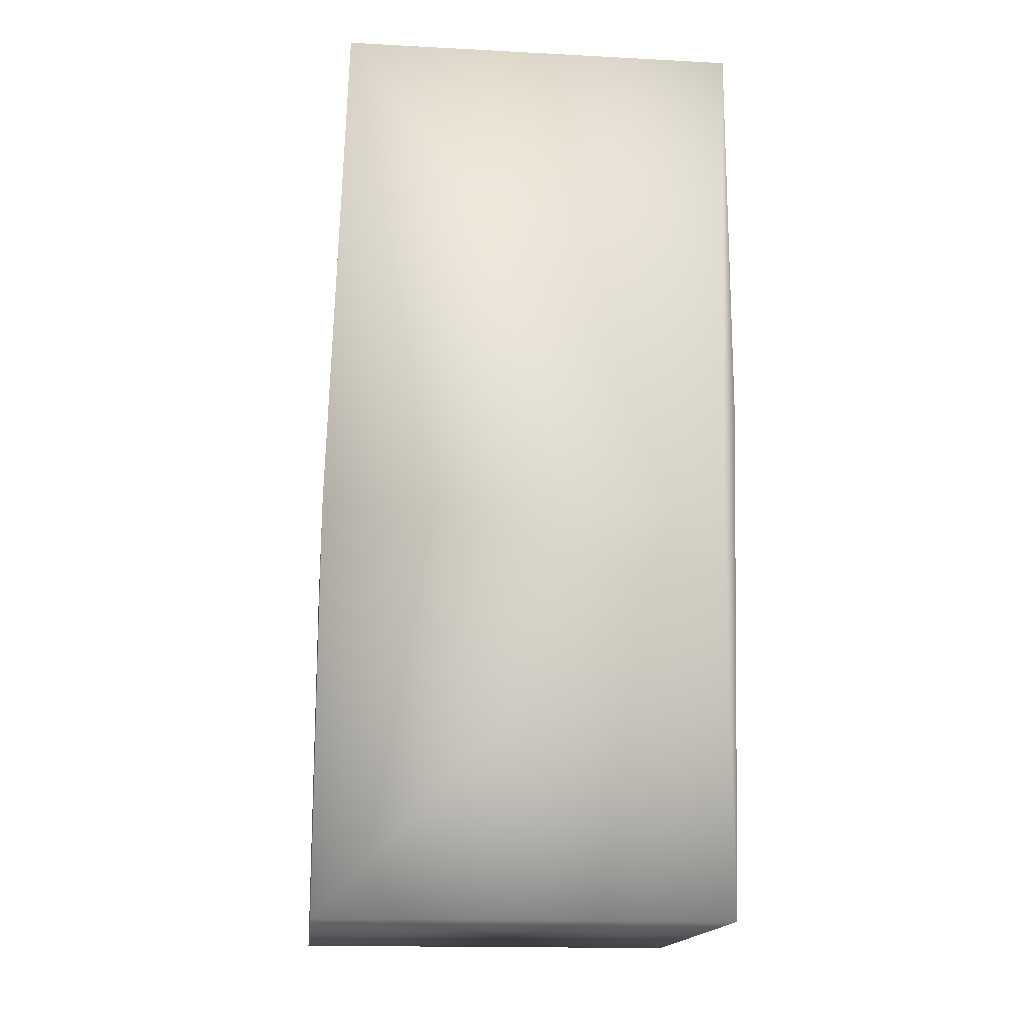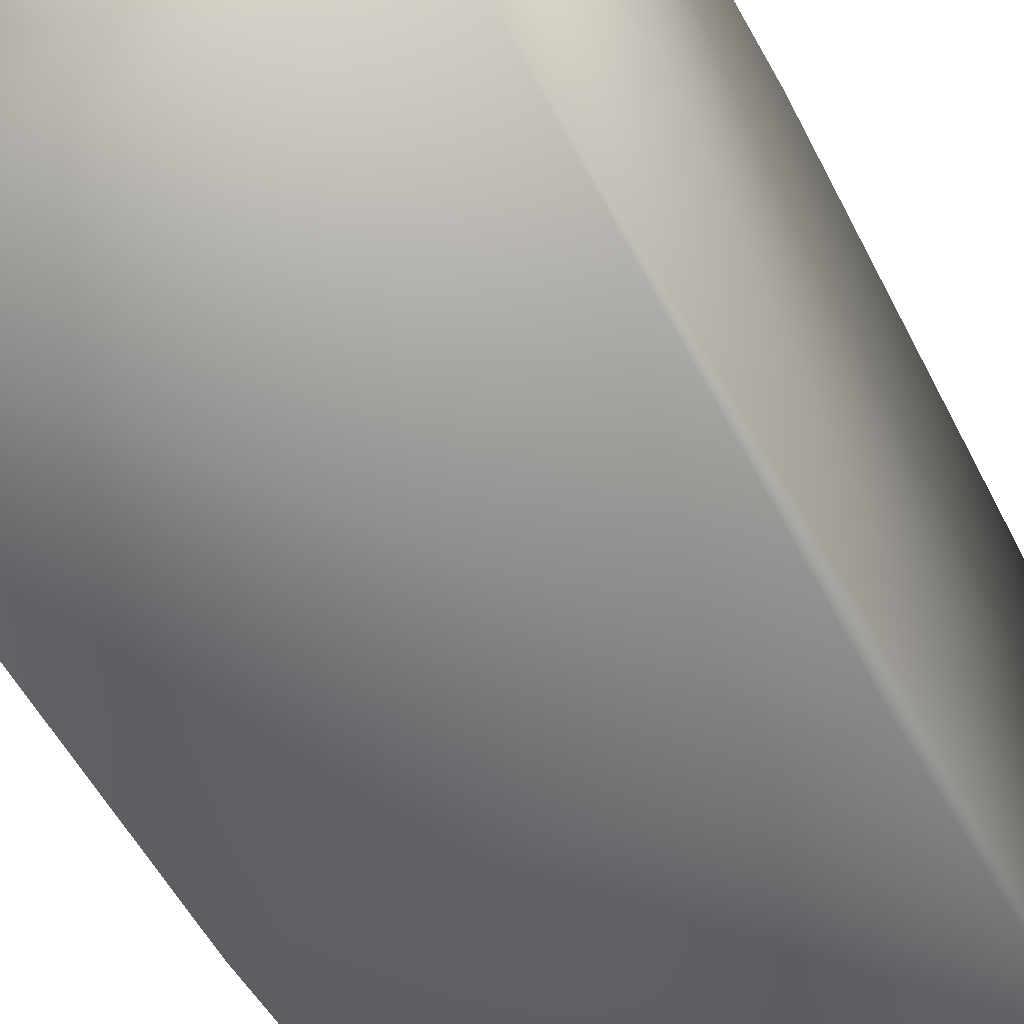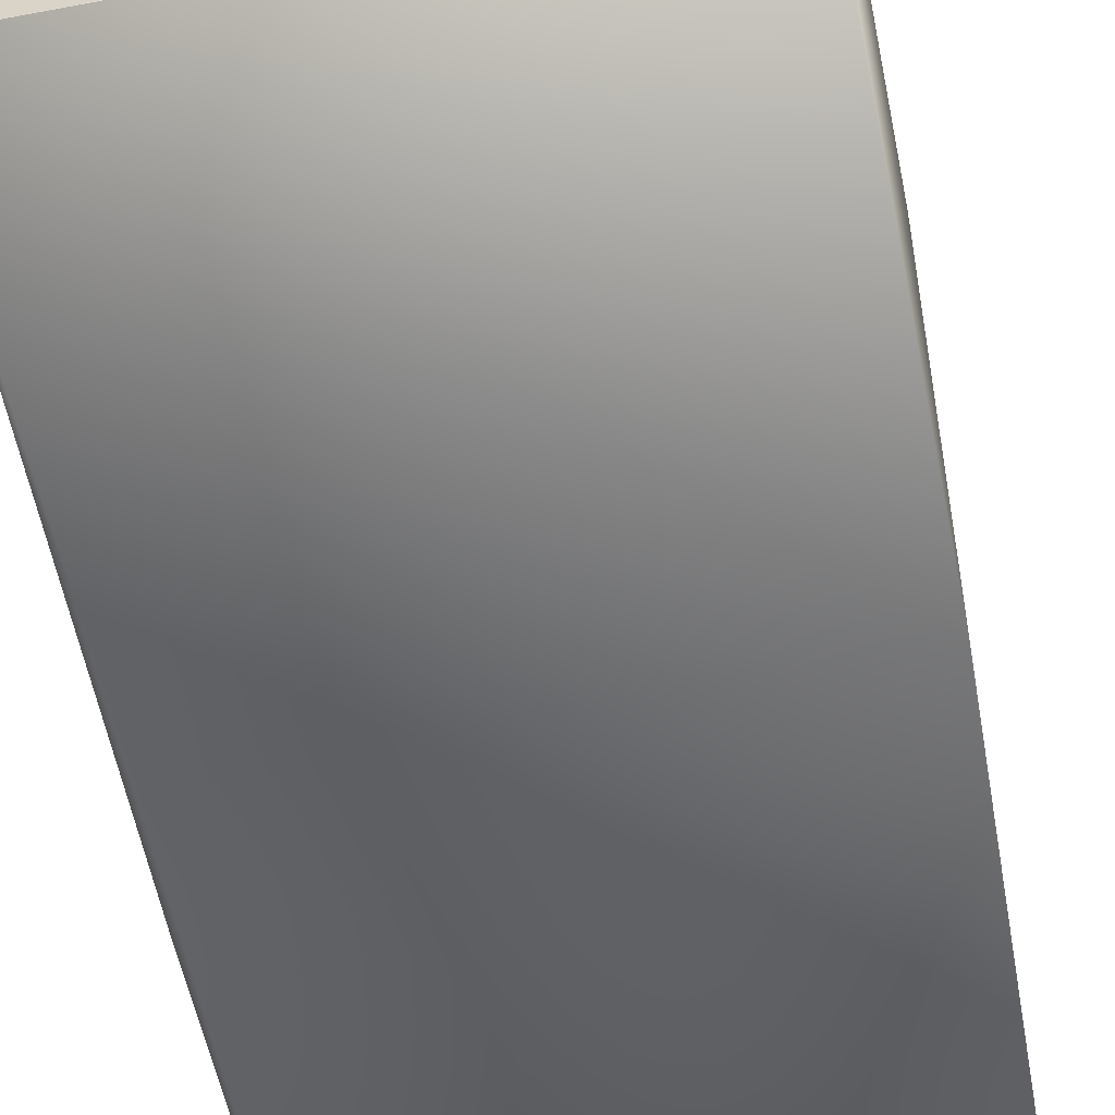
<metadata>
{"format":"obj","ext":"obj","renderer":"f3d","projection":"perspective","resolution":1024,"background":"white","views":[{"elev":-16.4,"azim":-96.1,"up":"+Z"},{"elev":-48.4,"azim":-153.0,"up":"+Y"},{"elev":-55.4,"azim":11.4,"up":"+Y"}]}
</metadata>
<code>
v 0.05 0.05 0.2064
v 0.05 0.05 0.1064
v -0.05 0.05 0.2064
v -0.04687 0.04607 0.3348
v 0.05367 0.04607 0.3348
v 0.05367 0.04607 0.2348
v 0.05 -0.05 0.1064
v -0.05 0.05 0.1064
v -0.05 -0.05 0.1064
v 0.05367 -0.05437 0.2348
v 0.05367 -0.05437 0.2348
v 0.05367 -0.05437 0.2348
v -0.04687 -0.05437 0.2348
v -0.05 -0.05 0.2064
v -0.04687 0.04607 0.3348
v -0.04687 0.04607 0.3348
v -0.04687 -0.05437 0.3348
v 0.05341 0.04585 0.3348
v 0.05342 0.04585 0.3348
v 0.05342 0.04585 0.3348
v 0.05343 0.04586 0.3348
v 0.05344 0.04587 0.3348
v 0.05345 0.04588 0.3348
v 0.05346 0.04589 0.3348
v 0.05347 0.04589 0.3348
v 0.05347 0.0459 0.3348
v 0.05348 0.0459 0.3348
v 0.05348 0.04591 0.3348
v 0.05349 0.04591 0.3348
v 0.05349 0.04591 0.3348
v 0.0535 0.04592 0.3348
v 0.0535 0.04592 0.3348
v 0.05351 0.04593 0.3348
v 0.05351 0.04593 0.3348
v 0.05352 0.04593 0.3348
v 0.05352 0.04594 0.3348
v 0.05353 0.04594 0.3348
v 0.05353 0.04595 0.3348
v 0.05354 0.04595 0.3348
v 0.05354 0.04596 0.3348
v 0.05355 0.04596 0.3348
v 0.05355 0.04597 0.3348
v 0.05356 0.04597 0.3348
v 0.05356 0.04598 0.3348
v 0.05357 0.04598 0.3348
v 0.05357 0.04598 0.3348
v 0.05358 0.04599 0.3348
v 0.05359 0.04599 0.3348
v 0.05359 0.046 0.3348
v 0.05359 0.046 0.3348
v 0.0536 0.04601 0.3348
v 0.0536 0.04601 0.3348
v 0.05361 0.04601 0.3348
v 0.05361 0.04602 0.3348
v 0.05362 0.04602 0.3348
v 0.05362 0.04603 0.3348
v 0.05362 0.04603 0.3348
v 0.05363 0.04603 0.3348
v 0.05363 0.04603 0.3348
v 0.05364 0.04604 0.3348
v 0.05364 0.04604 0.3348
v 0.05364 0.04604 0.3348
v 0.05365 0.04605 0.3348
v 0.05365 0.04605 0.3348
v 0.05365 0.04605 0.3348
v 0.05366 0.04605 0.3348
v 0.05366 0.04606 0.3348
v 0.05366 0.04606 0.3348
v -0.04659 0.04594 0.3348
v 0.05341 -0.05416 0.3348
v 0.05342 -0.05416 0.3348
v 0.05342 -0.05415 0.3348
v 0.05343 -0.05415 0.3348
v 0.05343 -0.05415 0.3348
v 0.05343 -0.05414 0.3348
v 0.05344 -0.05414 0.3348
v 0.05344 -0.05414 0.3348
v 0.05345 -0.05414 0.3348
v 0.05345 -0.05413 0.3348
v 0.05346 -0.05413 0.3348
v 0.05346 -0.05413 0.3348
v 0.05347 -0.05413 0.3348
v 0.05347 -0.05413 0.3348
v 0.05348 -0.05413 0.3348
v 0.05348 -0.05413 0.3348
v 0.05349 -0.05413 0.3348
v 0.05349 -0.05414 0.3348
v 0.0535 -0.05414 0.3348
v 0.0535 -0.05414 0.3348
v 0.05351 -0.05414 0.3348
v 0.05351 -0.05415 0.3348
v 0.05352 -0.05415 0.3348
v -0.04658 0.04586 0.3348
v -0.04656 -0.05413 0.3348
v -0.04658 0.04587 0.3348
v -0.04657 0.04587 0.3348
v -0.04657 0.04587 0.3348
v -0.04657 0.04588 0.3348
v -0.04657 0.04588 0.3348
v -0.04656 0.04589 0.3348
v -0.04656 0.04589 0.3348
v -0.04656 0.04589 0.3348
v -0.04656 0.0459 0.3348
v -0.04656 0.0459 0.3348
v -0.04656 0.04591 0.3348
v -0.04657 0.04591 0.3348
v -0.04657 0.04591 0.3348
v -0.04657 0.04592 0.3348
v -0.04657 0.04592 0.3348
v -0.04658 0.04593 0.3348
v -0.04658 0.04593 0.3348
v -0.04659 0.04593 0.3348
v 0.05343 0.04586 0.3348
v 0.05352 -0.05416 0.3348
v 0.05343 0.04587 0.3348
v 0.05344 0.04587 0.3348
v 0.05345 0.04588 0.3348
v 0.05346 0.04589 0.3348
v 0.05367 0.04607 0.3348
v 0.05364 0.04605 0.3348
v 0.05366 0.04606 0.3348
v 0.05366 0.04606 0.3348
v 0.05366 0.04606 0.3348
v 0.05366 0.04606 0.3348
v 0.05366 0.04606 0.3348
v 0.05367 0.04606 0.3348
v 0.05367 0.04606 0.3348
v 0.05367 0.04606 0.3348
v 0.05367 0.04606 0.3348
v 0.05367 0.04607 0.3348
v 0.05367 0.04607 0.3348
v 0.05367 0.04607 0.3348
v -0.0466 0.04595 0.3348
v 0.05367 0.04607 0.3348
v -0.0466 0.04594 0.3348
v 0.05355 -0.05419 0.3348
v 0.05356 -0.0542 0.3348
v 0.05356 -0.0542 0.3348
v 0.05357 -0.05421 0.3348
v 0.05357 -0.05422 0.3348
v 0.05358 -0.05422 0.3348
v 0.05359 -0.05423 0.3348
v 0.05359 -0.05424 0.3348
v 0.05359 -0.05425 0.3348
v 0.0536 -0.05425 0.3348
v 0.0536 -0.05426 0.3348
v 0.05361 -0.05427 0.3348
v 0.05361 -0.05427 0.3348
v 0.05362 -0.05428 0.3348
v 0.05362 -0.05429 0.3348
v 0.05362 -0.05429 0.3348
v 0.05363 -0.0543 0.3348
v 0.05363 -0.05431 0.3348
v 0.05364 -0.05431 0.3348
v 0.05364 -0.05432 0.3348
v 0.05364 -0.05432 0.3348
v 0.05364 -0.05433 0.3348
v 0.05365 -0.05434 0.3348
v 0.05365 -0.05434 0.3348
v 0.05365 -0.05434 0.3348
v 0.05366 -0.05435 0.3348
v 0.05366 -0.05435 0.3348
v 0.05366 -0.05436 0.3348
v 0.05366 -0.05436 0.3348
v 0.05366 -0.05436 0.3348
v 0.05366 -0.05436 0.3348
v 0.05366 -0.05437 0.3348
v 0.05366 -0.05437 0.3348
v 0.05367 -0.05437 0.3348
v 0.05367 -0.05437 0.3348
v 0.05367 -0.05437 0.3348
v 0.05367 -0.05437 0.3348
v 0.05367 -0.05437 0.3348
v 0.05367 -0.05437 0.3348
v 0.05367 -0.05437 0.3348
v 0.05367 -0.05437 0.3348
v -0.04661 0.04595 0.3348
v -0.04662 0.04596 0.3348
v -0.04662 0.04596 0.3348
v -0.04663 0.04597 0.3348
v -0.04664 0.04597 0.3348
v -0.04665 0.04598 0.3348
v -0.04666 0.04598 0.3348
v -0.04666 0.04598 0.3348
v -0.04667 0.04599 0.3348
v -0.04668 0.04599 0.3348
v -0.04669 0.046 0.3348
v -0.0467 0.046 0.3348
v -0.04671 0.04601 0.3348
v -0.04672 0.04601 0.3348
v -0.04673 0.04601 0.3348
v -0.04673 0.04602 0.3348
v -0.04674 0.04602 0.3348
v -0.04675 0.04603 0.3348
v -0.04676 0.04603 0.3348
v -0.04677 0.04603 0.3348
v -0.04678 0.04603 0.3348
v -0.04679 0.04604 0.3348
v -0.04679 0.04604 0.3348
v -0.0468 0.04604 0.3348
v -0.04681 0.04605 0.3348
v -0.04681 0.04605 0.3348
v -0.04682 0.04605 0.3348
v -0.04683 0.04605 0.3348
v -0.04683 0.04605 0.3348
v -0.04684 0.04606 0.3348
v -0.04684 0.04606 0.3348
v -0.04684 0.04606 0.3348
v -0.04685 0.04606 0.3348
v -0.04685 0.04606 0.3348
v -0.04686 0.04606 0.3348
v -0.04686 0.04606 0.3348
v -0.04686 0.04606 0.3348
v -0.04686 0.04606 0.3348
v -0.04686 0.04606 0.3348
v -0.04686 0.04606 0.3348
v -0.04686 0.04607 0.3348
v -0.04687 0.04607 0.3348
v -0.04687 0.04607 0.3348
v 0.05353 -0.05416 0.3348
v 0.05353 -0.05417 0.3348
v 0.05354 -0.05417 0.3348
v 0.05354 -0.05418 0.3348
v 0.05355 -0.05418 0.3348
v 0.05367 -0.05437 0.3348
v -0.04656 -0.05413 0.3348
v -0.04656 -0.05413 0.3348
v -0.04657 -0.05413 0.3348
v -0.04657 -0.05414 0.3348
v -0.04657 -0.05414 0.3348
v -0.04657 -0.05414 0.3348
v -0.04658 -0.05414 0.3348
v -0.04658 -0.05415 0.3348
v -0.04659 -0.05415 0.3348
v -0.04659 -0.05416 0.3348
v -0.0466 -0.05416 0.3348
v -0.0466 -0.05417 0.3348
v 0.05367 -0.05437 0.3348
v -0.04661 -0.05417 0.3348
v -0.04662 -0.05418 0.3348
v -0.04662 -0.05418 0.3348
v -0.04663 -0.05419 0.3348
v -0.04664 -0.0542 0.3348
v -0.04665 -0.0542 0.3348
v -0.04666 -0.05421 0.3348
v -0.04666 -0.05422 0.3348
v -0.04667 -0.05422 0.3348
v -0.04668 -0.05423 0.3348
v -0.04669 -0.05424 0.3348
v -0.0467 -0.05425 0.3348
v -0.04671 -0.05425 0.3348
v -0.04672 -0.05426 0.3348
v -0.04673 -0.05427 0.3348
v -0.04673 -0.05427 0.3348
v -0.04674 -0.05428 0.3348
v -0.04675 -0.05429 0.3348
v -0.04676 -0.05429 0.3348
v -0.04677 -0.0543 0.3348
v -0.04678 -0.05431 0.3348
v -0.04679 -0.05431 0.3348
v -0.04679 -0.05432 0.3348
v -0.0468 -0.05432 0.3348
v -0.04681 -0.05433 0.3348
v -0.04681 -0.05434 0.3348
v -0.04682 -0.05434 0.3348
v -0.04683 -0.05434 0.3348
v -0.04683 -0.05435 0.3348
v -0.04684 -0.05435 0.3348
v -0.04684 -0.05436 0.3348
v -0.04684 -0.05436 0.3348
v -0.04685 -0.05436 0.3348
v -0.04685 -0.05436 0.3348
v -0.04686 -0.05437 0.3348
v -0.04686 -0.05437 0.3348
v -0.04686 -0.05437 0.3348
v -0.04686 -0.05437 0.3348
v -0.04686 -0.05437 0.3348
v -0.04686 -0.05437 0.3348
v -0.04686 -0.05437 0.3348
v -0.04687 -0.05437 0.3348
v -0.04687 -0.05437 0.3348
v -0.0466 0.04585 0.3348
v -0.04659 0.04585 0.3348
v -0.04656 -0.05413 0.3348
v -0.04687 -0.05437 0.3348
v -0.04659 0.04585 0.3348
v -0.04658 0.04586 0.3348
v -0.0466 -0.05416 0.3348
v -0.04659 -0.05416 0.3348
v -0.04659 -0.05415 0.3348
v -0.04658 -0.05415 0.3348
v -0.04657 -0.05414 0.3348
v -0.04657 -0.05414 0.3348
v -0.04657 -0.05414 0.3348
v -0.04657 -0.05413 0.3348
v -0.04656 -0.05413 0.3348
v -0.04658 -0.05415 0.3348
v -0.04658 -0.05414 0.3348
v -0.04656 -0.05413 0.3348
v -0.04687 -0.05437 0.3348
f 1 2 3
f 1 3 4
f 1 5 6
f 1 6 2
f 1 4 5
f 2 7 8
f 2 8 3
f 2 6 7
f 7 9 8
f 7 6 10
f 7 10 11
f 7 11 12
f 7 12 13
f 7 13 9
f 3 8 14
f 3 14 15
f 3 16 4
f 3 15 16
f 8 9 14
f 14 9 13
f 14 17 15
f 14 13 17
f 18 19 20
f 18 20 21
f 18 21 22
f 18 22 23
f 18 23 24
f 18 24 25
f 18 25 26
f 18 26 27
f 18 27 28
f 18 28 29
f 18 29 30
f 18 30 31
f 18 31 32
f 18 32 33
f 18 33 34
f 18 34 35
f 18 35 36
f 18 36 37
f 18 37 38
f 18 38 39
f 18 39 40
f 18 40 41
f 18 41 42
f 18 42 43
f 18 43 44
f 18 44 45
f 18 45 46
f 18 46 47
f 18 47 48
f 18 48 49
f 18 49 50
f 18 50 51
f 18 51 52
f 18 52 53
f 18 53 54
f 18 54 55
f 18 55 56
f 18 56 57
f 18 57 58
f 18 58 59
f 18 59 60
f 18 60 61
f 18 61 62
f 18 62 63
f 18 63 64
f 18 64 65
f 18 65 66
f 18 66 67
f 18 67 68
f 18 68 69
f 18 70 71
f 18 71 72
f 18 72 73
f 18 73 74
f 18 74 75
f 18 75 76
f 18 76 77
f 18 77 78
f 18 78 79
f 18 79 80
f 18 80 81
f 18 81 82
f 18 82 83
f 18 83 84
f 18 84 85
f 18 85 86
f 18 86 87
f 18 87 88
f 18 88 89
f 18 89 90
f 18 90 91
f 18 91 92
f 18 92 19
f 18 93 94
f 18 95 93
f 18 96 95
f 18 97 96
f 18 98 97
f 18 99 98
f 18 100 99
f 18 101 100
f 18 102 101
f 18 103 102
f 18 104 103
f 18 105 104
f 18 106 105
f 18 107 106
f 18 108 107
f 18 109 108
f 18 110 109
f 18 111 110
f 18 112 111
f 18 69 112
f 18 94 70
f 19 92 20
f 20 113 21
f 20 92 114
f 20 114 113
f 113 114 21
f 21 115 22
f 21 114 115
f 115 116 22
f 115 114 116
f 116 114 22
f 22 117 23
f 22 114 117
f 117 114 23
f 23 114 24
f 24 118 25
f 24 114 118
f 118 114 25
f 25 114 26
f 26 114 27
f 27 114 28
f 28 114 29
f 29 114 30
f 30 114 31
f 31 114 32
f 32 114 33
f 33 114 34
f 34 114 35
f 35 114 36
f 36 114 37
f 37 114 38
f 38 114 39
f 39 114 40
f 40 114 41
f 41 114 42
f 42 114 43
f 43 114 44
f 44 114 45
f 45 119 46
f 45 114 119
f 46 119 47
f 47 119 48
f 48 119 49
f 49 119 50
f 50 119 51
f 51 119 52
f 52 119 53
f 53 119 54
f 54 119 55
f 55 119 56
f 56 119 57
f 57 119 58
f 58 119 59
f 59 119 60
f 60 119 61
f 61 119 62
f 62 120 63
f 62 119 120
f 120 64 63
f 120 119 64
f 64 119 65
f 65 119 66
f 66 119 67
f 67 119 68
f 68 121 122
f 68 122 69
f 68 119 121
f 121 119 122
f 122 123 69
f 122 119 123
f 123 124 69
f 123 119 124
f 124 125 69
f 124 119 125
f 125 126 69
f 125 119 126
f 126 127 69
f 126 119 127
f 127 128 69
f 127 119 128
f 128 129 69
f 128 119 129
f 129 130 69
f 129 119 130
f 130 131 132
f 130 132 69
f 130 119 131
f 131 119 132
f 132 5 133
f 132 134 5
f 132 119 134
f 132 135 69
f 132 133 135
f 5 134 136
f 5 136 137
f 5 137 138
f 5 138 139
f 5 139 140
f 5 140 141
f 5 141 142
f 5 142 143
f 5 143 144
f 5 144 145
f 5 145 146
f 5 146 147
f 5 147 148
f 5 148 149
f 5 149 150
f 5 150 151
f 5 151 152
f 5 152 153
f 5 153 154
f 5 154 155
f 5 155 156
f 5 156 157
f 5 157 158
f 5 158 159
f 5 159 160
f 5 160 161
f 5 161 162
f 5 162 163
f 5 163 164
f 5 164 165
f 5 165 166
f 5 166 167
f 5 167 168
f 5 168 169
f 5 169 170
f 5 170 171
f 5 171 172
f 5 172 173
f 5 173 174
f 5 174 175
f 5 175 176
f 5 176 6
f 5 177 133
f 5 178 177
f 5 179 178
f 5 180 179
f 5 181 180
f 5 182 181
f 5 183 182
f 5 184 183
f 5 185 184
f 5 186 185
f 5 187 186
f 5 188 187
f 5 189 188
f 5 190 189
f 5 191 190
f 5 192 191
f 5 193 192
f 5 194 193
f 5 195 194
f 5 196 195
f 5 197 196
f 5 198 197
f 5 199 198
f 5 200 199
f 5 201 200
f 5 202 201
f 5 203 202
f 5 204 203
f 5 205 204
f 5 206 205
f 5 207 206
f 5 208 207
f 5 209 208
f 5 210 209
f 5 211 210
f 5 212 211
f 5 213 212
f 5 214 213
f 5 215 214
f 5 216 215
f 5 217 216
f 5 218 217
f 5 219 218
f 5 4 219
f 134 119 220
f 134 220 221
f 134 221 222
f 134 222 223
f 134 223 224
f 134 224 136
f 119 114 220
f 6 176 10
f 70 221 71
f 70 222 221
f 70 223 222
f 70 224 223
f 70 136 224
f 70 137 136
f 70 138 137
f 70 139 138
f 70 140 139
f 70 141 140
f 70 142 141
f 70 143 142
f 70 144 143
f 70 145 144
f 70 146 145
f 70 147 146
f 70 148 147
f 70 149 148
f 70 150 149
f 70 151 150
f 70 152 151
f 70 153 152
f 70 154 153
f 70 155 154
f 70 156 155
f 70 157 156
f 70 158 157
f 70 159 158
f 70 160 159
f 70 161 160
f 70 162 161
f 70 225 162
f 70 94 226
f 70 226 227
f 70 227 228
f 70 228 229
f 70 229 230
f 70 230 231
f 70 231 232
f 70 232 233
f 70 233 234
f 70 234 235
f 70 235 236
f 70 236 237
f 70 237 225
f 71 114 72
f 71 220 114
f 71 221 220
f 72 92 73
f 72 114 92
f 73 91 74
f 73 92 91
f 74 90 75
f 74 91 90
f 75 89 76
f 75 90 89
f 76 88 77
f 76 89 88
f 77 87 78
f 77 88 87
f 78 86 79
f 78 87 86
f 79 85 80
f 79 86 85
f 80 84 81
f 80 85 84
f 81 83 82
f 81 84 83
f 162 225 163
f 163 225 164
f 164 225 165
f 165 225 166
f 166 225 167
f 167 225 168
f 168 225 169
f 169 225 170
f 170 225 171
f 171 225 172
f 172 225 173
f 173 225 174
f 174 225 175
f 175 225 176
f 176 238 10
f 176 225 238
f 238 225 11
f 238 11 10
f 225 12 11
f 225 237 239
f 225 239 240
f 225 240 241
f 225 241 242
f 225 242 243
f 225 243 244
f 225 244 245
f 225 245 246
f 225 246 247
f 225 247 248
f 225 248 249
f 225 249 250
f 225 250 251
f 225 251 252
f 225 252 253
f 225 253 254
f 225 254 255
f 225 255 256
f 225 256 257
f 225 257 258
f 225 258 259
f 225 259 260
f 225 260 261
f 225 261 262
f 225 262 263
f 225 263 264
f 225 264 265
f 225 265 266
f 225 266 267
f 225 267 268
f 225 268 269
f 225 269 270
f 225 270 271
f 225 271 272
f 225 272 273
f 225 273 274
f 225 274 275
f 225 275 276
f 225 276 277
f 225 277 278
f 225 278 279
f 225 279 280
f 225 280 281
f 225 281 17
f 225 17 12
f 12 17 13
f 282 283 135
f 282 135 133
f 282 133 177
f 282 177 178
f 282 178 179
f 282 179 180
f 282 180 181
f 282 181 182
f 282 182 183
f 282 183 184
f 282 184 185
f 282 185 186
f 282 186 187
f 282 187 188
f 282 188 189
f 282 189 190
f 282 190 191
f 282 191 192
f 282 192 193
f 282 193 194
f 282 194 195
f 282 195 196
f 282 196 197
f 282 197 198
f 282 198 199
f 282 199 200
f 282 200 201
f 282 201 202
f 282 202 203
f 282 203 204
f 282 204 205
f 282 205 206
f 282 206 207
f 282 207 15
f 282 15 17
f 282 284 94
f 282 94 283
f 282 285 284
f 282 17 285
f 283 286 69
f 283 69 135
f 283 94 286
f 286 287 112
f 286 112 69
f 286 94 287
f 287 93 111
f 287 111 112
f 287 94 93
f 93 95 110
f 93 110 111
f 95 96 109
f 95 109 110
f 96 97 108
f 96 108 109
f 97 98 107
f 97 107 108
f 98 99 106
f 98 106 107
f 99 100 105
f 99 105 106
f 100 101 104
f 100 104 105
f 101 102 103
f 101 103 104
f 207 208 15
f 208 209 15
f 209 210 15
f 210 211 15
f 211 212 15
f 212 213 15
f 213 214 15
f 214 215 15
f 215 216 15
f 216 217 15
f 217 218 15
f 218 219 15
f 219 4 15
f 4 16 15
f 288 289 290
f 288 290 291
f 288 291 292
f 288 292 293
f 288 293 294
f 288 294 295
f 288 295 296
f 288 296 285
f 288 236 289
f 288 237 236
f 288 239 237
f 288 240 239
f 288 241 240
f 288 242 241
f 288 243 242
f 288 244 243
f 288 245 244
f 288 246 245
f 288 247 246
f 288 248 247
f 288 249 248
f 288 250 249
f 288 251 250
f 288 252 251
f 288 253 252
f 288 254 253
f 288 255 254
f 288 256 255
f 288 257 256
f 288 258 257
f 288 259 258
f 288 260 259
f 288 261 260
f 288 285 261
f 289 235 290
f 289 236 235
f 290 297 291
f 290 234 297
f 290 235 234
f 297 233 291
f 297 234 233
f 291 298 292
f 291 232 298
f 291 233 232
f 298 231 292
f 298 232 231
f 292 230 293
f 292 231 230
f 293 229 294
f 293 230 229
f 294 229 295
f 295 228 296
f 295 229 228
f 296 299 285
f 296 227 299
f 296 228 227
f 299 284 285
f 299 226 284
f 299 227 226
f 284 226 94
f 261 285 262
f 262 285 263
f 263 285 264
f 264 285 265
f 265 285 266
f 266 285 267
f 267 285 268
f 268 285 269
f 269 285 270
f 270 285 271
f 271 273 272
f 271 285 273
f 273 275 274
f 273 285 275
f 275 285 276
f 276 285 277
f 277 285 278
f 278 285 279
f 279 300 280
f 279 285 300
f 280 300 281
f 281 300 17
f 300 285 17

</code>
